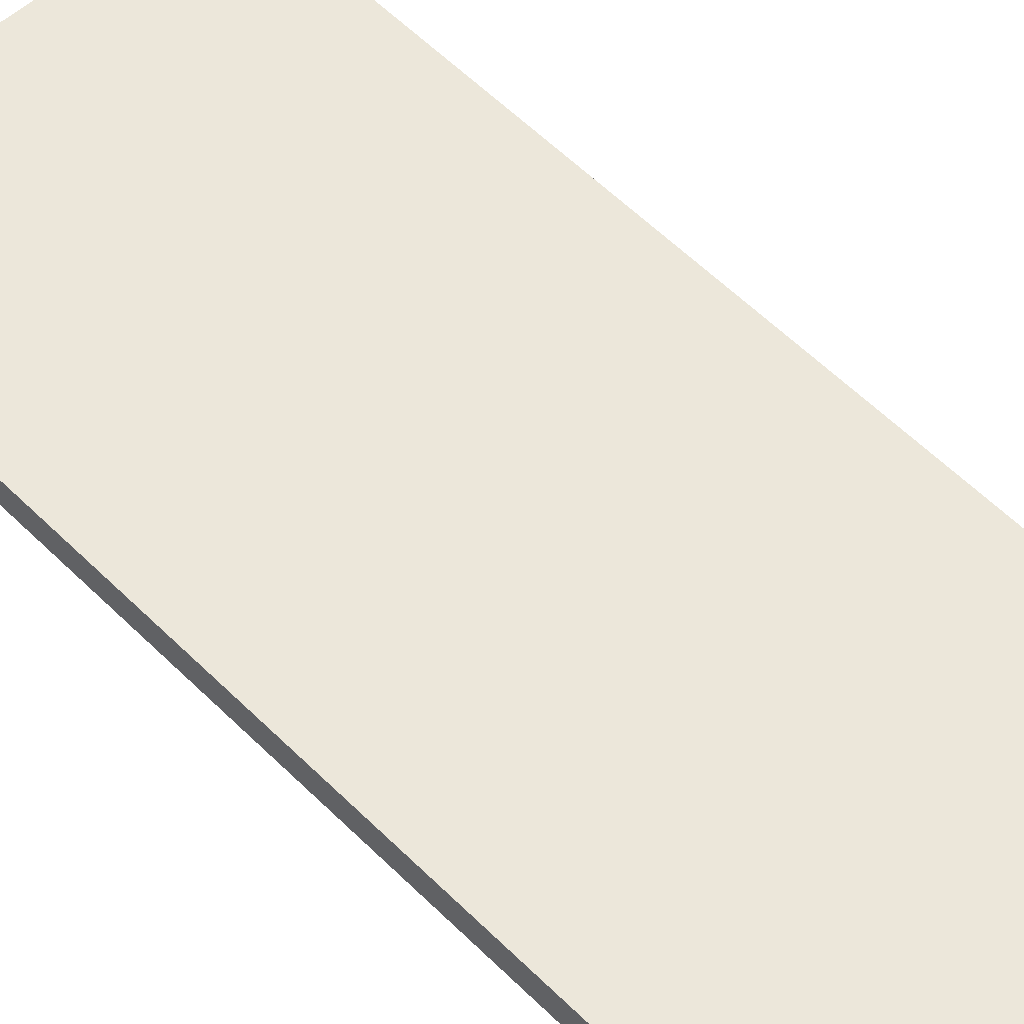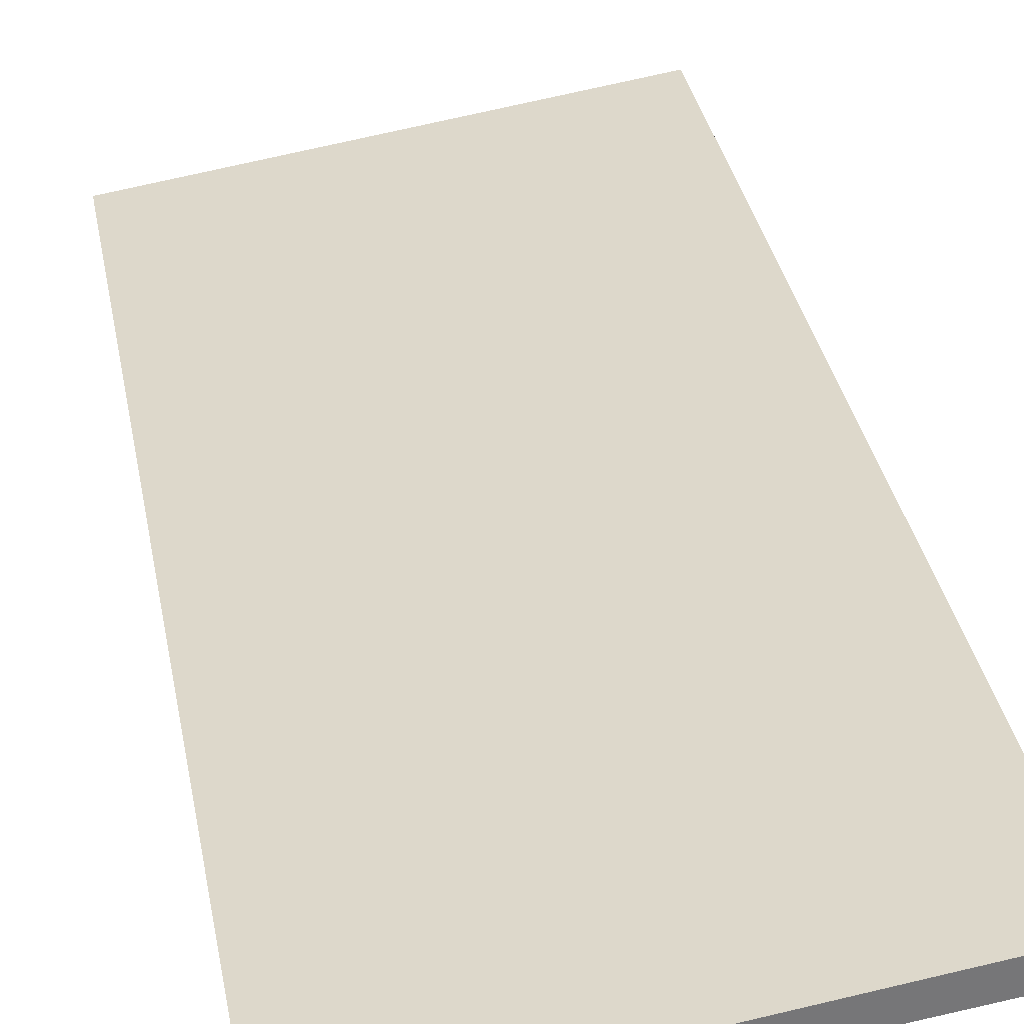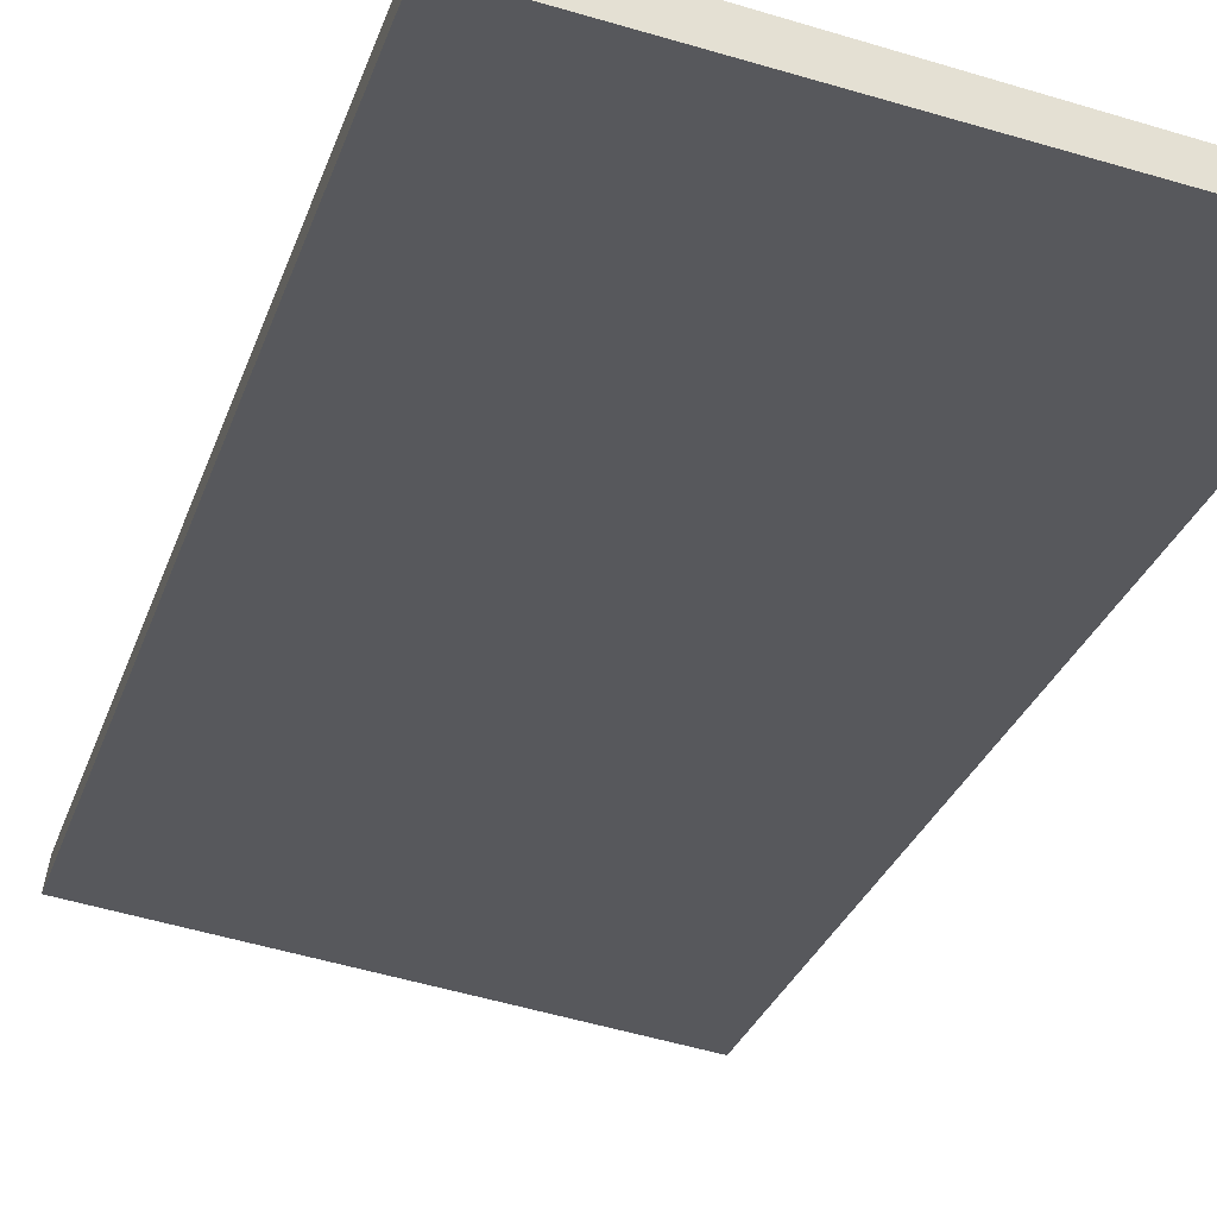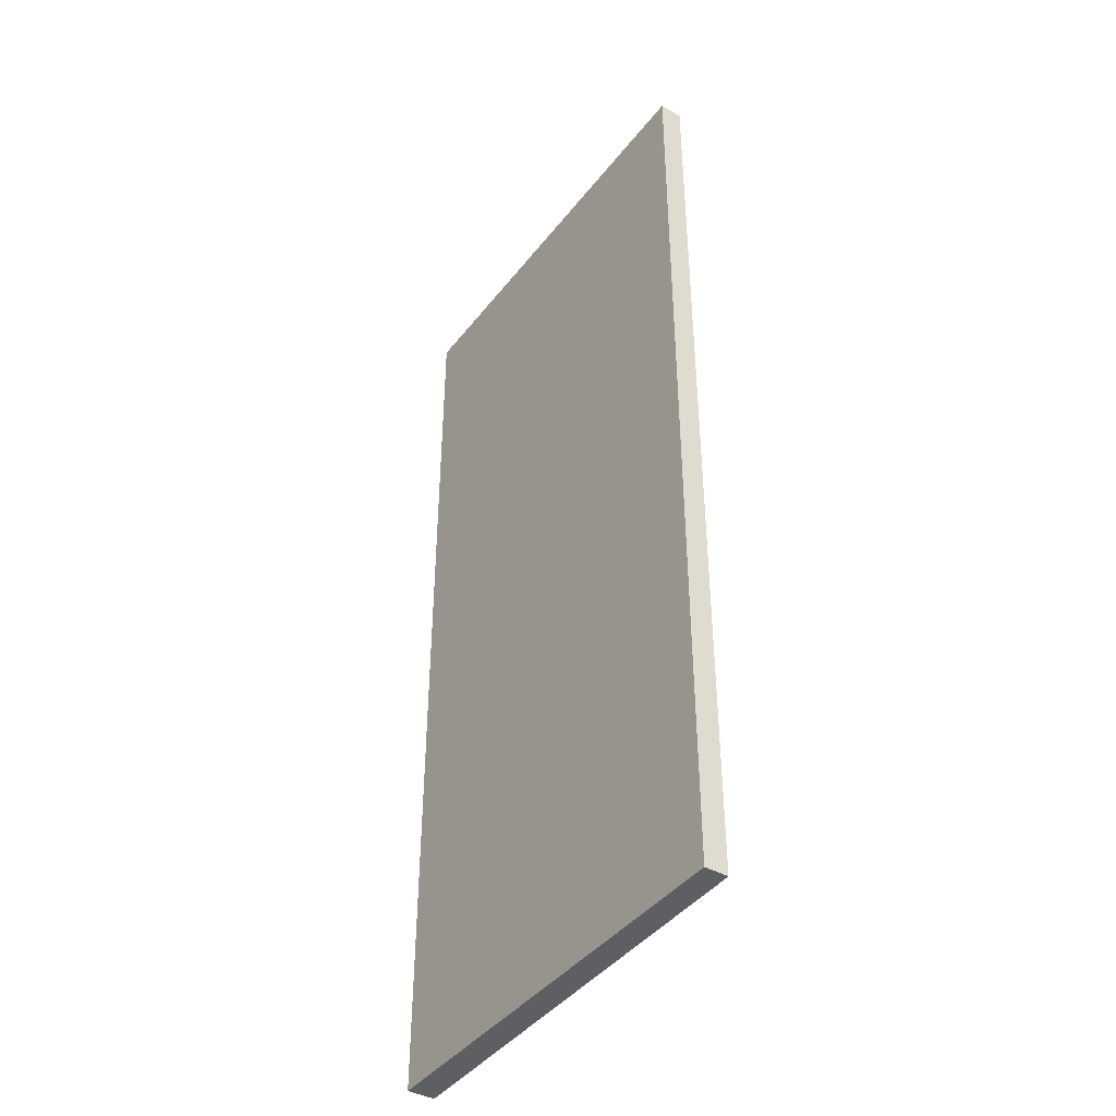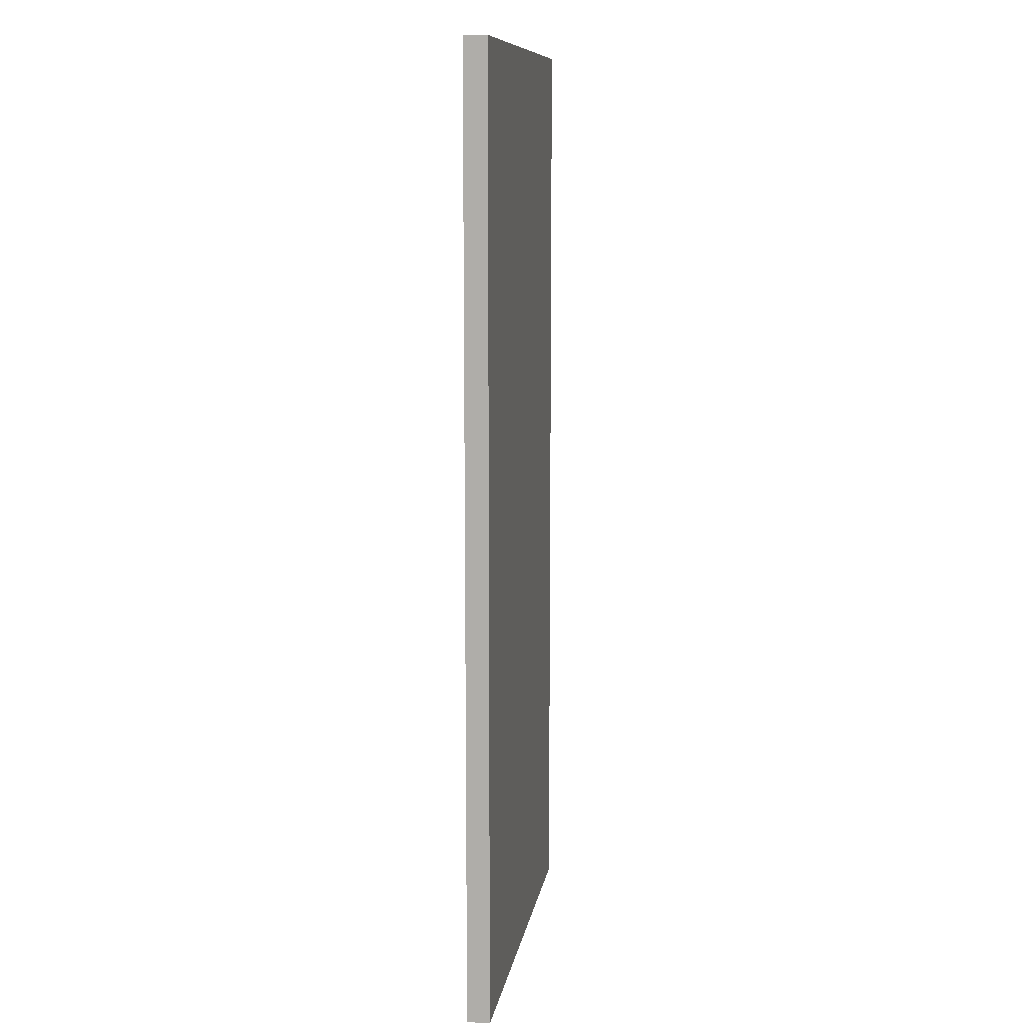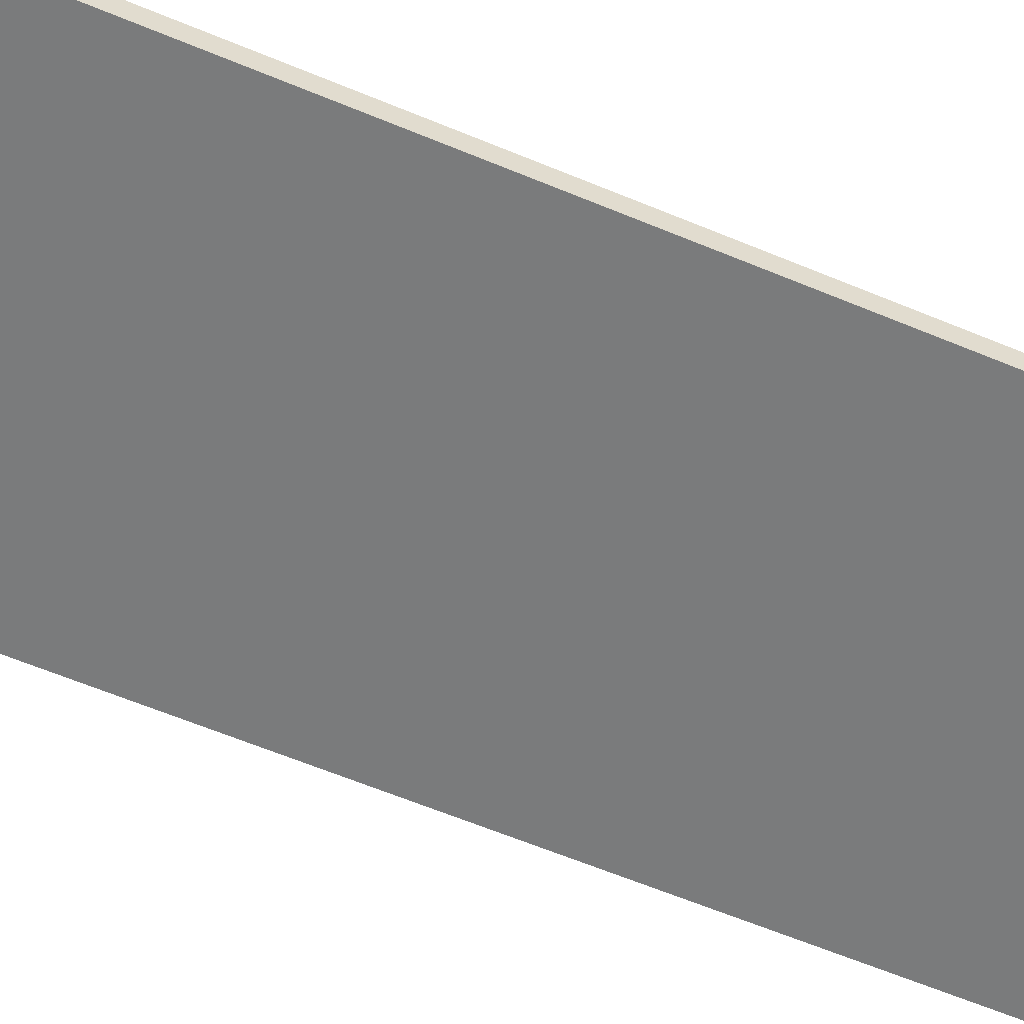
<metadata>
{"format":"obj","ext":"obj","renderer":"f3d","projection":"perspective","resolution":1024,"background":"white","views":[{"elev":62.9,"azim":134.2,"up":"+Z"},{"elev":33.6,"azim":-10.3,"up":"+Z"},{"elev":-27.1,"azim":164.2,"up":"+Z"},{"elev":-41.9,"azim":-132.2,"up":"+Y"},{"elev":10.4,"azim":-89.3,"up":"+Y"},{"elev":-65.9,"azim":-112.3,"up":"+Z"}]}
</metadata>
<code>
v  0.025 7.633 -0.182
v  3.379 7.633 0.491
v  3.413 7.633 0.279
v  0 7.633 4.674e-16
v  3.413 -1.708e-17 0.279
v  0.025 1.114e-17 -0.182
v  0 0 0
v  3.379 -3.007e-17 0.491
g defaultobject
f 1 2 3
f 2 1 4
f 5 1 3
f 1 5 6
f 6 4 1
f 4 6 7
f 7 2 4
f 2 7 8
f 8 3 2
f 3 8 5
f 8 6 5
f 6 8 7

</code>
